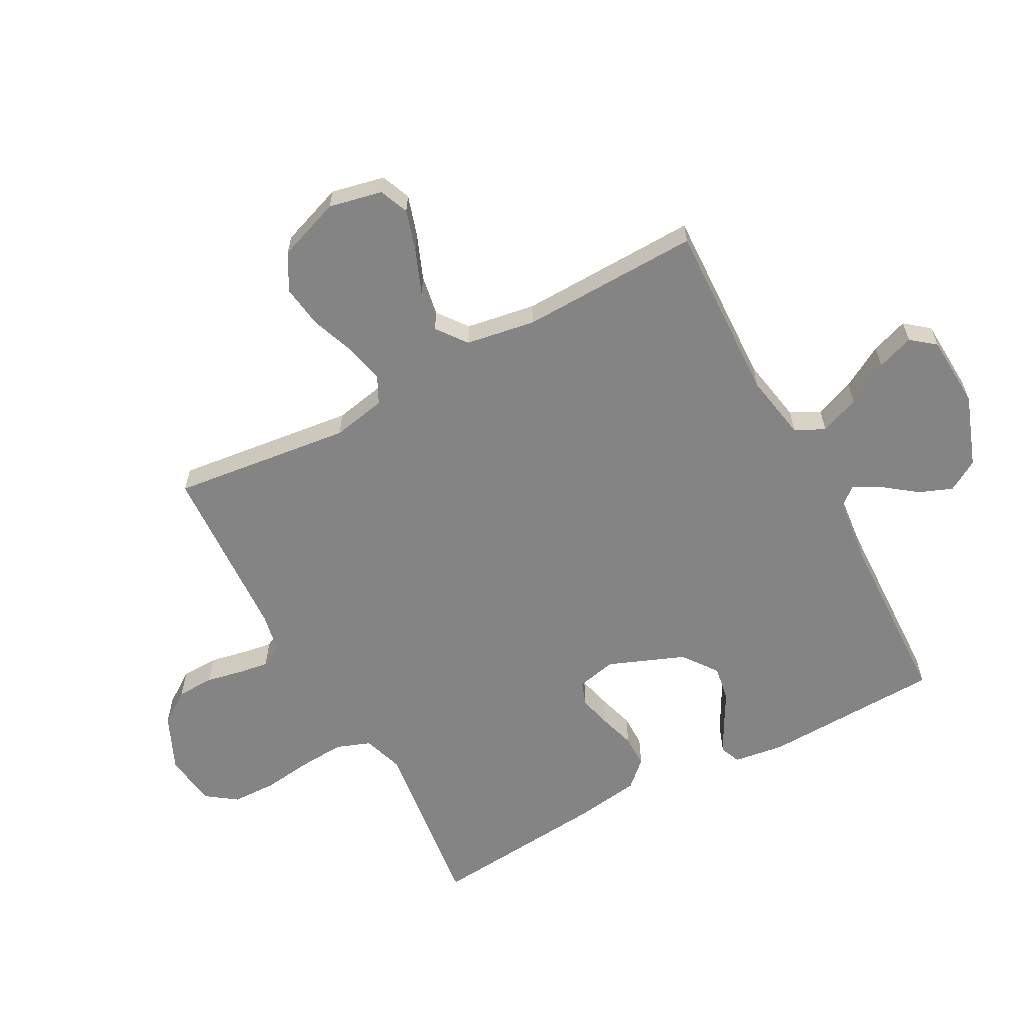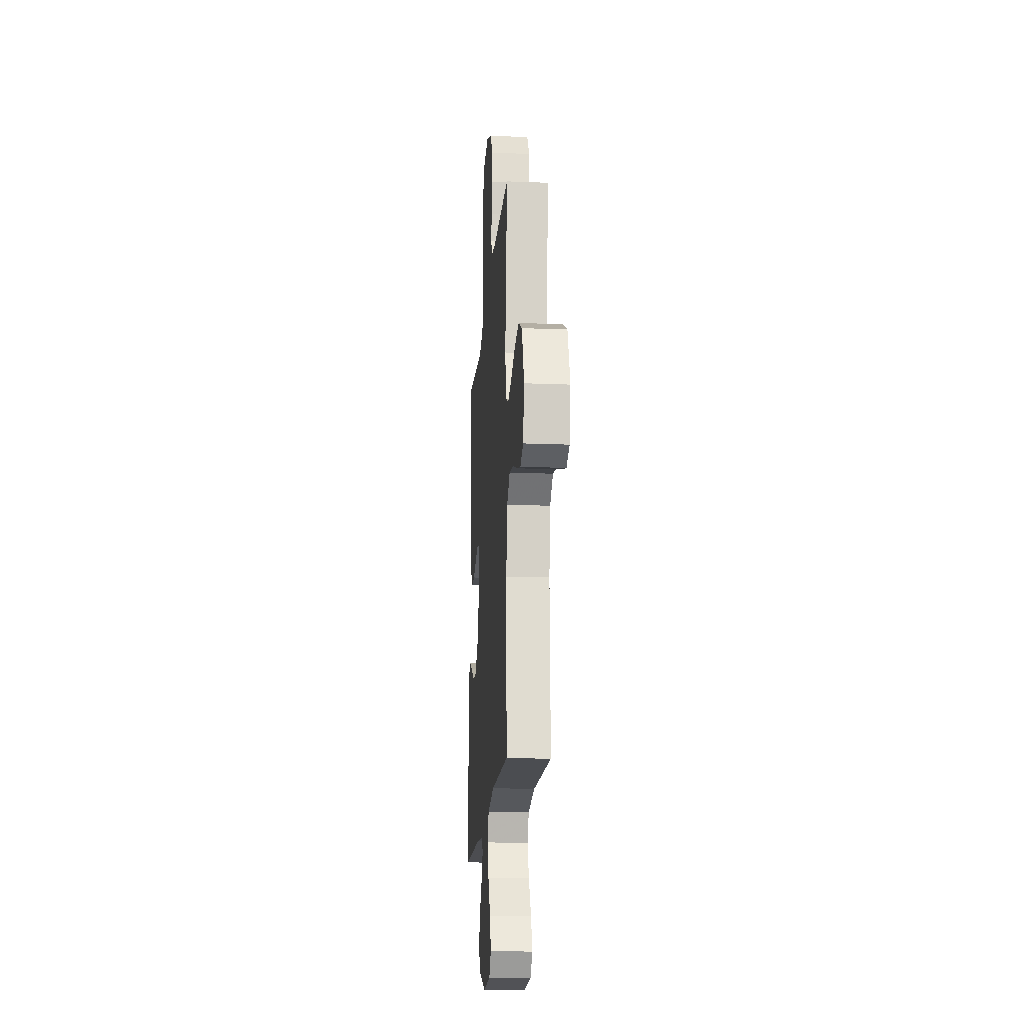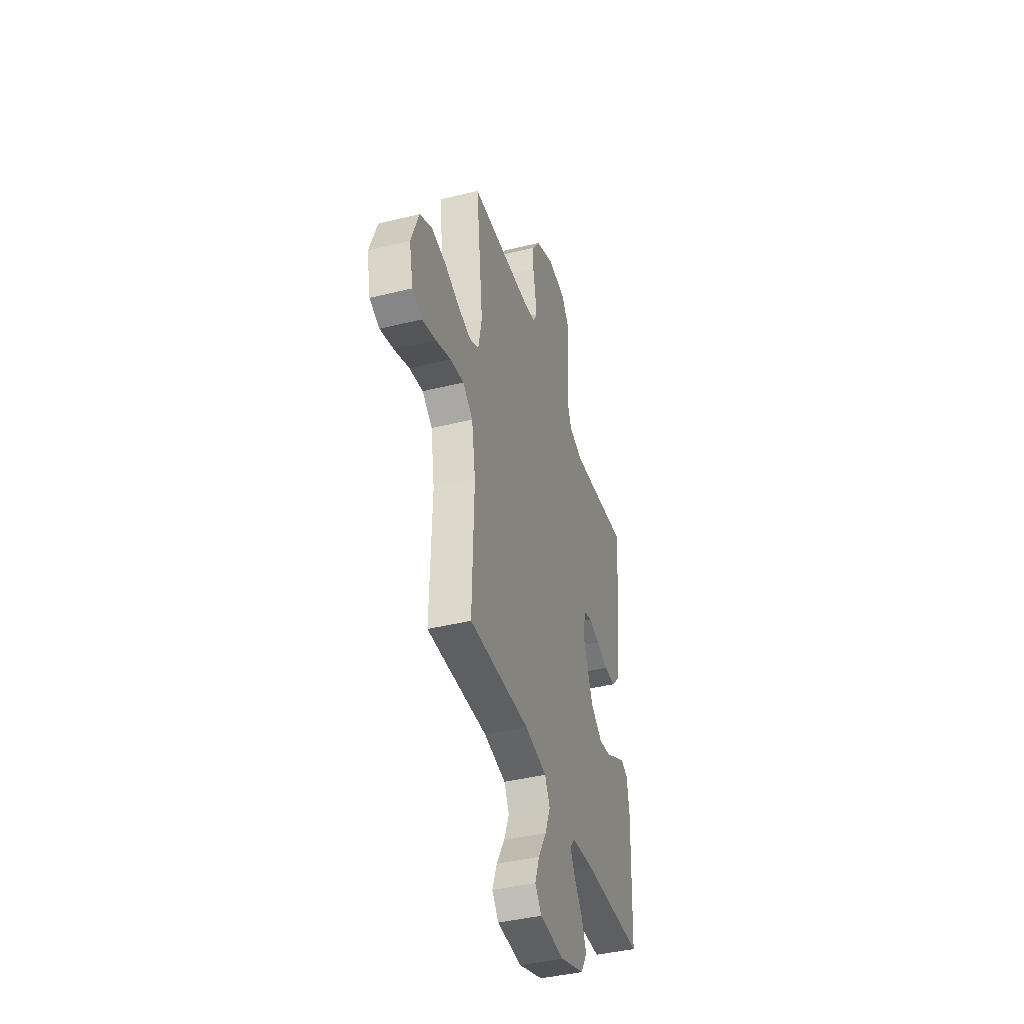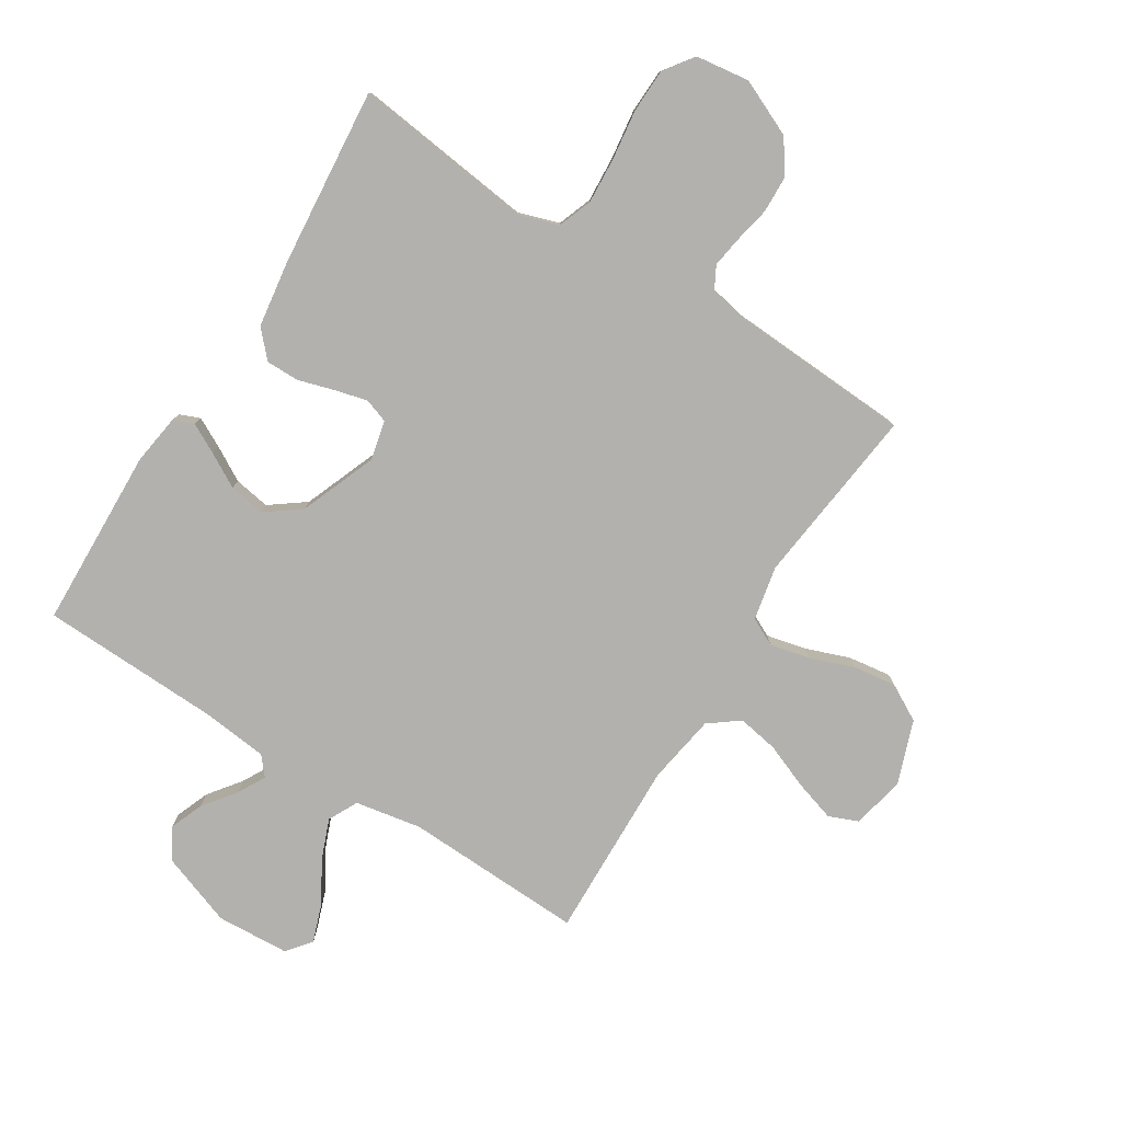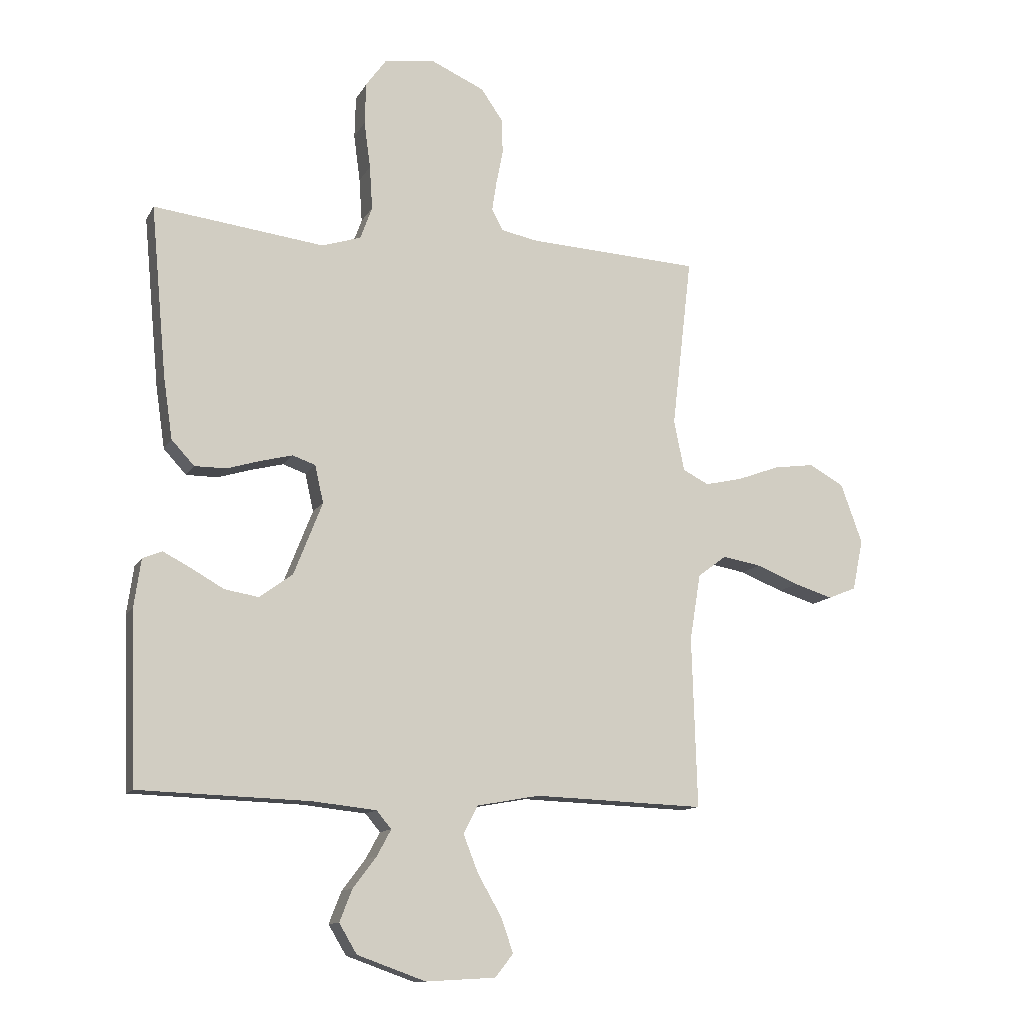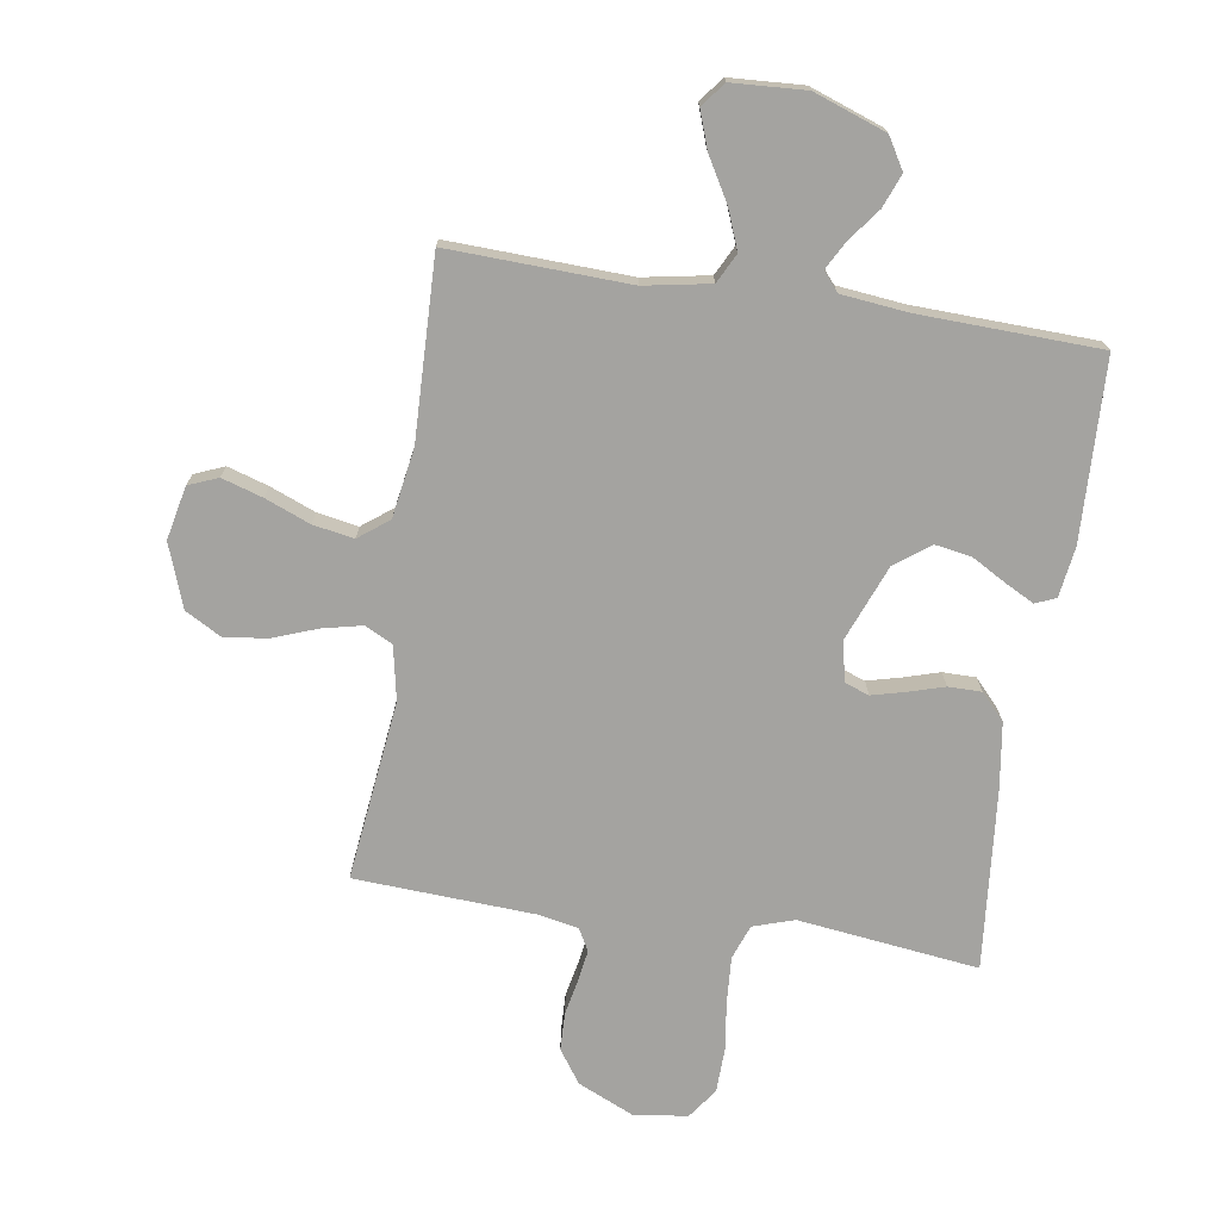
<metadata>
{"format":"obj","ext":"obj","renderer":"f3d","projection":"perspective","resolution":1024,"background":"white","views":[{"elev":-61.4,"azim":118.3,"up":"+Y"},{"elev":-18.0,"azim":85.5,"up":"+Z"},{"elev":-41.6,"azim":106.6,"up":"+Z"},{"elev":-79.2,"azim":-32.1,"up":"+Y"},{"elev":-12.2,"azim":-19.0,"up":"+Z"},{"elev":-73.0,"azim":171.2,"up":"+Y"}]}
</metadata>
<code>
v -0.5 0.07 -0.5
v -0.511 0.07 -0.2
v -0.499 0.07 -0.116
v -0.465 0.07 -0.102
v -0.417 0.07 -0.127
v -0.359 0.07 -0.16
v -0.299 0.07 -0.17
v -0.241 0.07 -0.127
v -0.191 0.07 0
v -0.206 0.07 0.066
v -0.246 0.07 0.08
v -0.301 0.07 0.066
v -0.361 0.07 0.048
v -0.416 0.07 0.048
v -0.456 0.07 0.091
v -0.472 0.07 0.2
v -0.5 0.07 0.5
v -0.2 0.07 0.463
v -0.132 0.07 0.485
v -0.111 0.07 0.542
v -0.116 0.07 0.619
v -0.127 0.07 0.701
v -0.125 0.07 0.775
v -0.089 0.07 0.825
v 0 0.07 0.837
v 0.094 0.07 0.795
v 0.132 0.07 0.74
v 0.134 0.07 0.678
v 0.122 0.07 0.618
v 0.114 0.07 0.566
v 0.134 0.07 0.529
v 0.2 0.07 0.516
v 0.5 0.07 0.5
v 0.465 0.07 0.2
v 0.483 0.07 0.11
v 0.529 0.07 0.087
v 0.595 0.07 0.102
v 0.668 0.07 0.129
v 0.74 0.07 0.139
v 0.801 0.07 0.105
v 0.839 0.07 0
v 0.82 0.07 -0.089
v 0.771 0.07 -0.109
v 0.703 0.07 -0.088
v 0.628 0.07 -0.058
v 0.56 0.07 -0.046
v 0.51 0.07 -0.084
v 0.491 0.07 -0.2
v 0.5 0.07 -0.5
v 0.2 0.07 -0.489
v 0.09 0.07 -0.509
v 0.065 0.07 -0.558
v 0.091 0.07 -0.624
v 0.132 0.07 -0.695
v 0.154 0.07 -0.757
v 0.122 0.07 -0.797
v 0 0.07 -0.804
v -0.12 0.07 -0.761
v -0.151 0.07 -0.709
v -0.129 0.07 -0.653
v -0.088 0.07 -0.599
v -0.063 0.07 -0.553
v -0.089 0.07 -0.522
v -0.2 0.07 -0.51
v -0.5 0 -0.5
v -0.511 0 -0.2
v -0.499 0 -0.116
v -0.465 0 -0.102
v -0.417 0 -0.127
v -0.359 0 -0.16
v -0.299 0 -0.17
v -0.241 0 -0.127
v -0.191 0 0
v -0.206 0 0.066
v -0.246 0 0.08
v -0.301 0 0.066
v -0.361 0 0.048
v -0.416 0 0.048
v -0.456 0 0.091
v -0.472 0 0.2
v -0.5 0 0.5
v -0.2 0 0.463
v -0.132 0 0.485
v -0.111 0 0.542
v -0.116 0 0.619
v -0.127 0 0.701
v -0.125 0 0.775
v -0.089 0 0.825
v 0 0 0.837
v 0.094 0 0.795
v 0.132 0 0.74
v 0.134 0 0.678
v 0.122 0 0.618
v 0.114 0 0.566
v 0.134 0 0.529
v 0.2 0 0.516
v 0.5 0 0.5
v 0.465 0 0.2
v 0.483 0 0.11
v 0.529 0 0.087
v 0.595 0 0.102
v 0.668 0 0.129
v 0.74 0 0.139
v 0.801 0 0.105
v 0.839 0 0
v 0.82 0 -0.089
v 0.771 0 -0.109
v 0.703 0 -0.088
v 0.628 0 -0.058
v 0.56 0 -0.046
v 0.51 0 -0.084
v 0.491 0 -0.2
v 0.5 0 -0.5
v 0.2 0 -0.489
v 0.09 0 -0.509
v 0.065 0 -0.558
v 0.091 0 -0.624
v 0.132 0 -0.695
v 0.154 0 -0.757
v 0.122 0 -0.797
v 0 0 -0.804
v -0.12 0 -0.761
v -0.151 0 -0.709
v -0.129 0 -0.653
v -0.088 0 -0.599
v -0.063 0 -0.553
v -0.089 0 -0.522
v -0.2 0 -0.51
f 59 60 61
f 58 59 61
f 57 58 61
f 56 57 61
f 55 56 61
f 54 55 61
f 53 54 61
f 52 53 61 62
f 51 52 62 63
f 48 49 50
f 51 63 64
f 50 51 64
f 48 50 64
f 47 48 64
f 43 44 45
f 42 43 45
f 41 42 45
f 40 41 45
f 39 40 45
f 38 39 45
f 37 38 45
f 36 37 45 46
f 47 64 1
f 46 47 1
f 36 46 1
f 35 36 1
f 27 28 29
f 26 27 29
f 25 26 29
f 24 25 29
f 23 24 29
f 22 23 29
f 21 22 29
f 20 21 29 30
f 19 20 30 31
f 16 17 18
f 15 16 18
f 14 15 18
f 13 14 18
f 12 13 18
f 19 31 32
f 18 19 32
f 12 18 32
f 11 12 32
f 4 5 6
f 3 4 6
f 2 3 6
f 1 2 6
f 1 6 7
f 1 7 8
f 35 1 8
f 34 35 8
f 32 33 34
f 11 32 34
f 10 11 34
f 34 8 9
f 9 10 34
f 125 124 123
f 125 123 122
f 125 122 121
f 125 121 120
f 125 120 119
f 125 119 118
f 125 118 117
f 126 125 117 116
f 127 126 116 115
f 114 113 112
f 128 127 115
f 128 115 114
f 128 114 112
f 128 112 111
f 109 108 107
f 109 107 106
f 109 106 105
f 109 105 104
f 109 104 103
f 109 103 102
f 109 102 101
f 110 109 101 100
f 65 128 111
f 65 111 110
f 65 110 100
f 65 100 99
f 93 92 91
f 93 91 90
f 93 90 89
f 93 89 88
f 93 88 87
f 93 87 86
f 93 86 85
f 94 93 85 84
f 95 94 84 83
f 82 81 80
f 82 80 79
f 82 79 78
f 82 78 77
f 82 77 76
f 96 95 83
f 96 83 82
f 96 82 76
f 96 76 75
f 70 69 68
f 70 68 67
f 70 67 66
f 70 66 65
f 71 70 65
f 72 71 65
f 72 65 99
f 72 99 98
f 98 97 96
f 98 96 75
f 98 75 74
f 73 72 98
f 98 74 73
f 1 65 66 2
f 2 66 67 3
f 3 67 68 4
f 4 68 69 5
f 5 69 70 6
f 6 70 71 7
f 7 71 72 8
f 8 72 73 9
f 9 73 74 10
f 10 74 75 11
f 11 75 76 12
f 12 76 77 13
f 13 77 78 14
f 14 78 79 15
f 15 79 80 16
f 16 80 81 17
f 17 81 82 18
f 18 82 83 19
f 19 83 84 20
f 20 84 85 21
f 21 85 86 22
f 22 86 87 23
f 23 87 88 24
f 24 88 89 25
f 25 89 90 26
f 26 90 91 27
f 27 91 92 28
f 28 92 93 29
f 29 93 94 30
f 30 94 95 31
f 31 95 96 32
f 32 96 97 33
f 33 97 98 34
f 34 98 99 35
f 35 99 100 36
f 36 100 101 37
f 37 101 102 38
f 38 102 103 39
f 39 103 104 40
f 40 104 105 41
f 41 105 106 42
f 42 106 107 43
f 43 107 108 44
f 44 108 109 45
f 45 109 110 46
f 46 110 111 47
f 47 111 112 48
f 48 112 113 49
f 49 113 114 50
f 50 114 115 51
f 51 115 116 52
f 52 116 117 53
f 53 117 118 54
f 54 118 119 55
f 55 119 120 56
f 56 120 121 57
f 57 121 122 58
f 58 122 123 59
f 59 123 124 60
f 60 124 125 61
f 61 125 126 62
f 62 126 127 63
f 63 127 128 64
f 64 128 65 1

</code>
